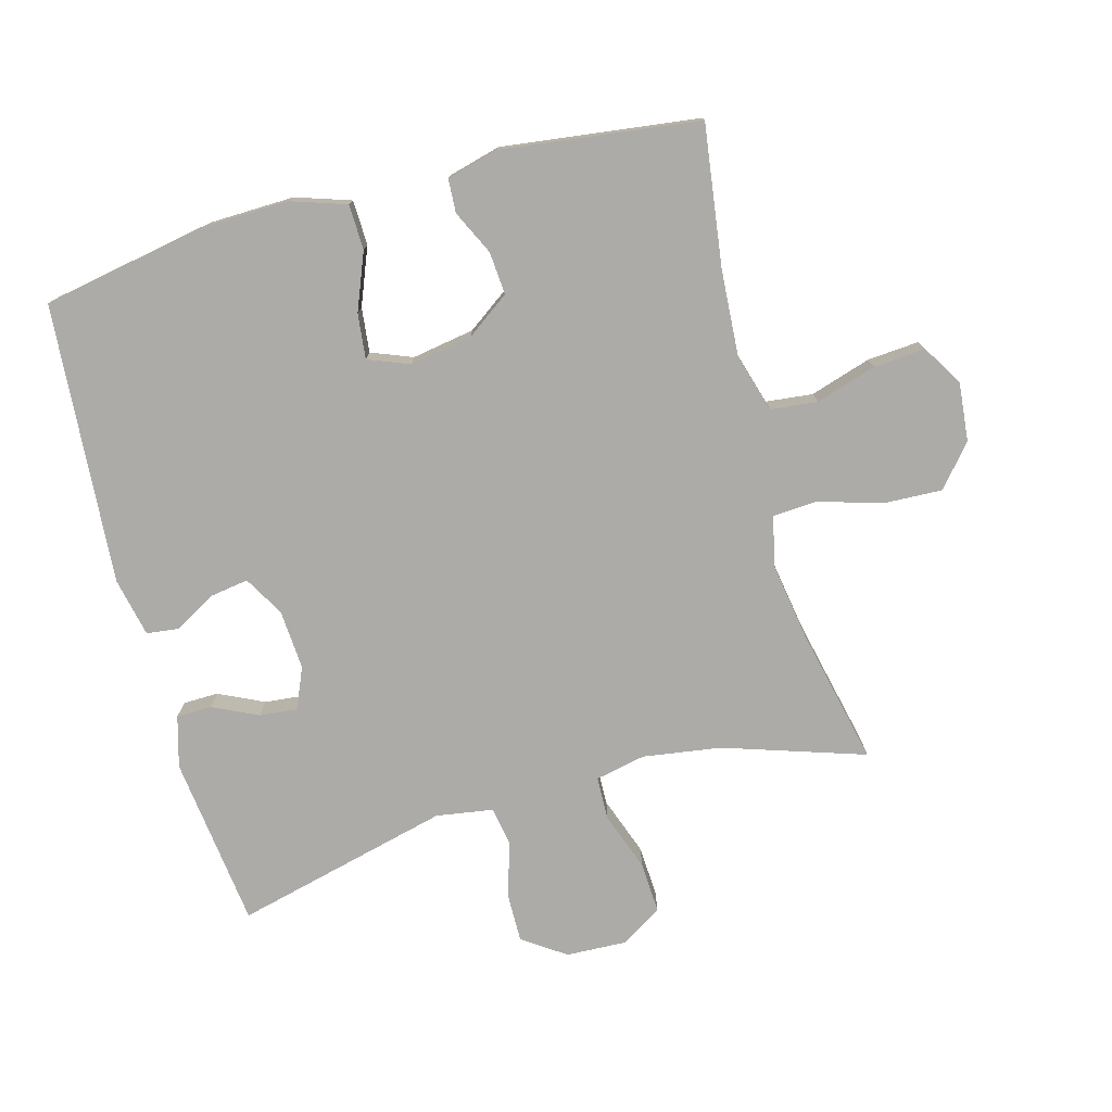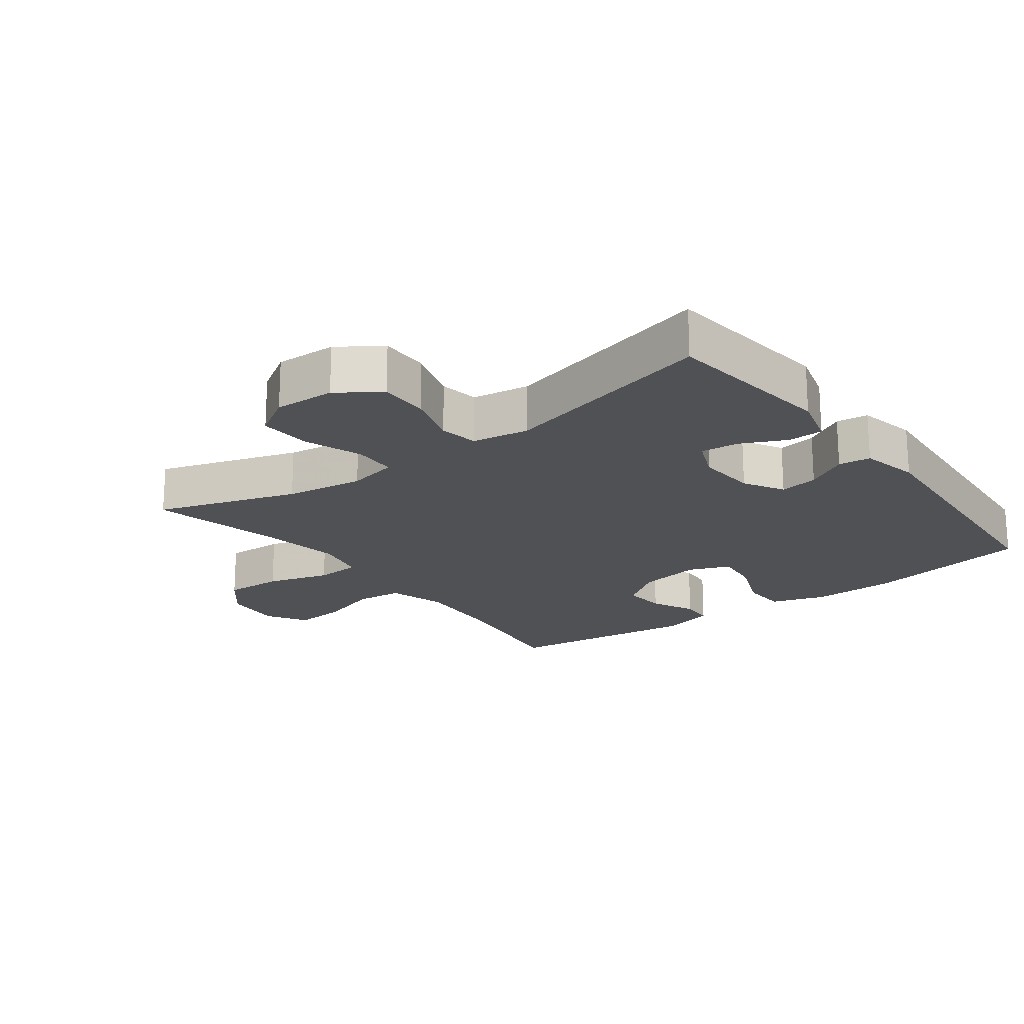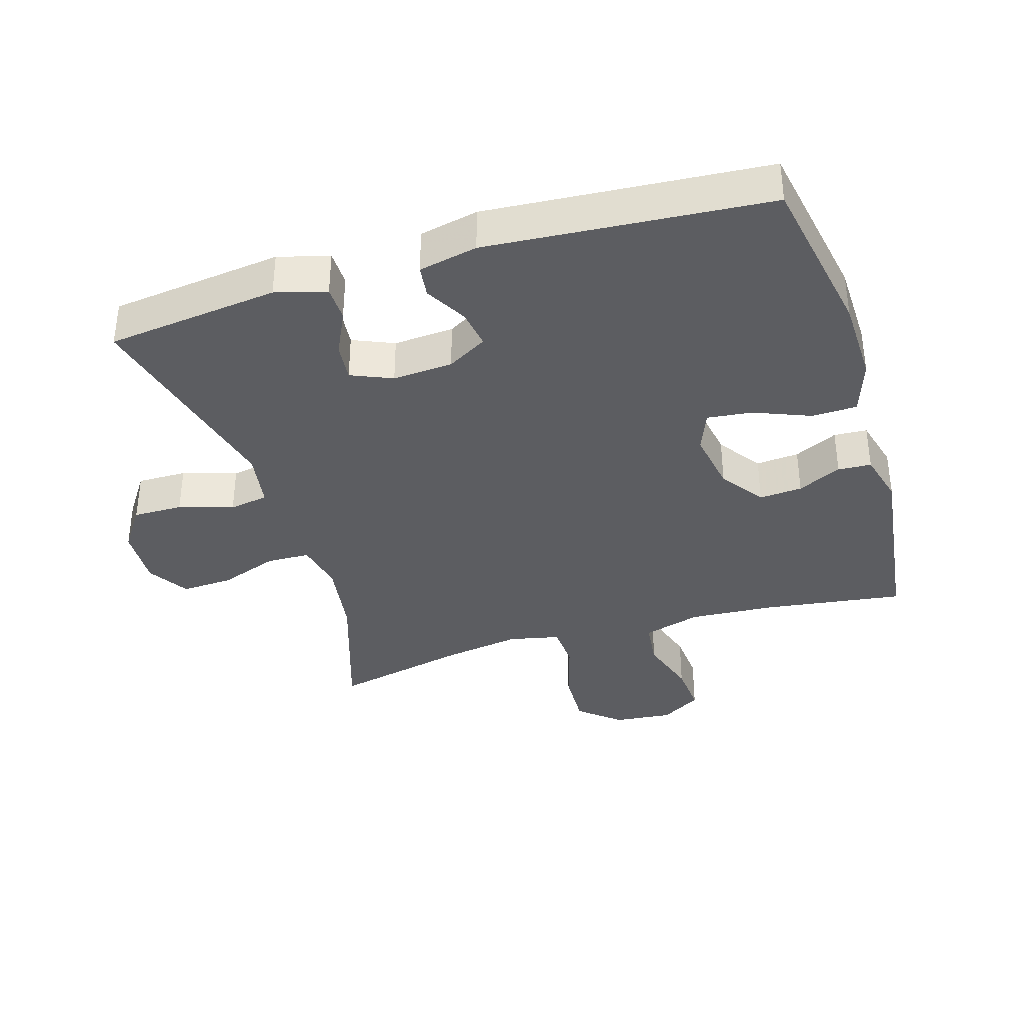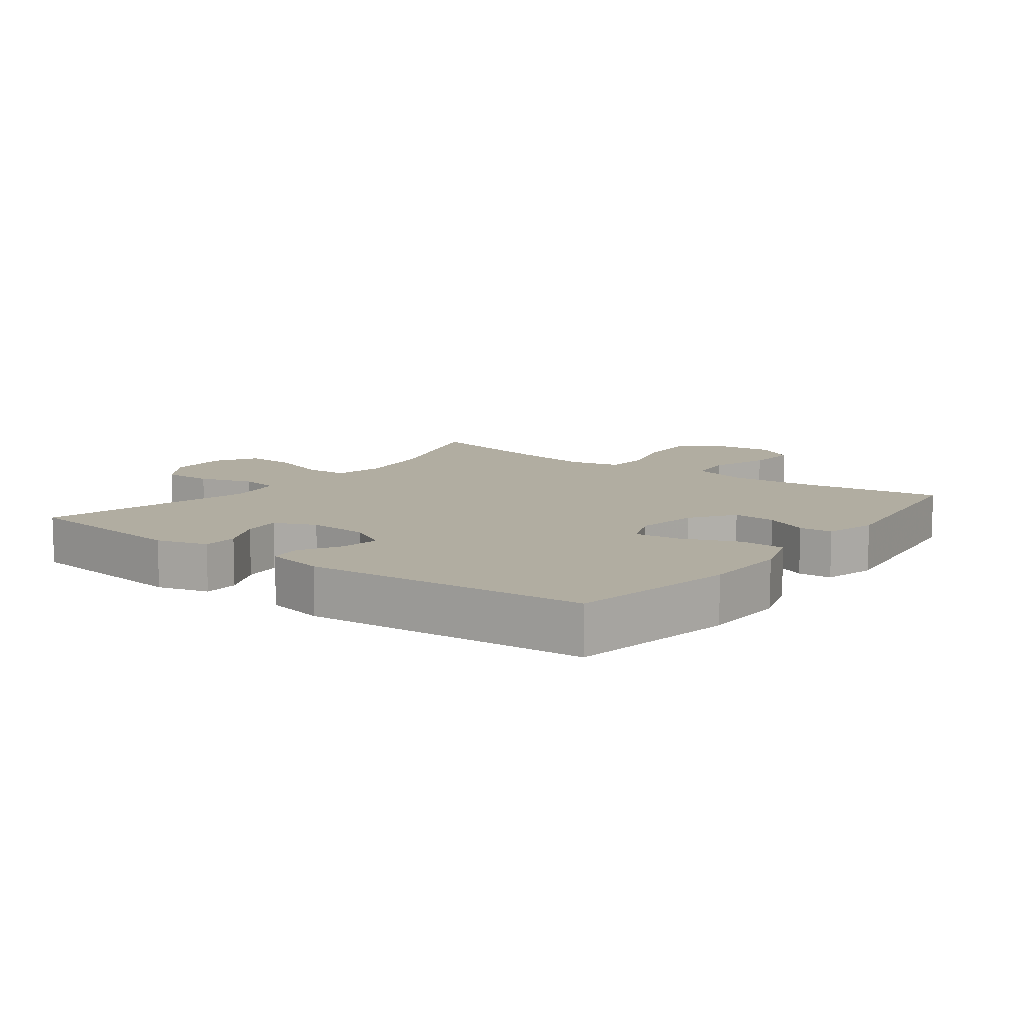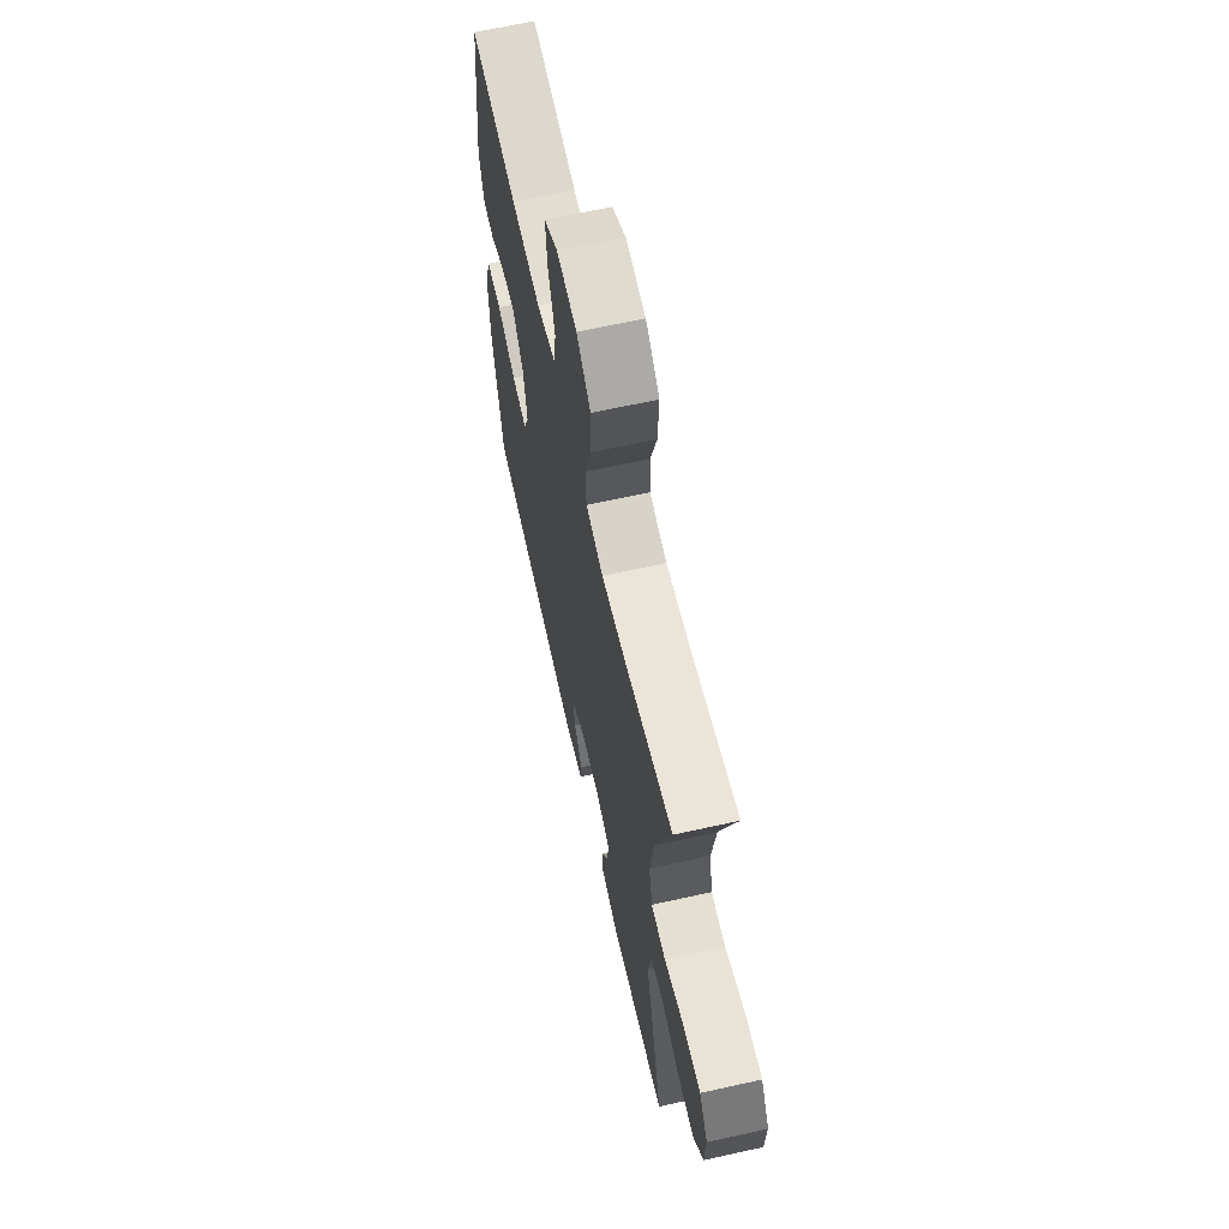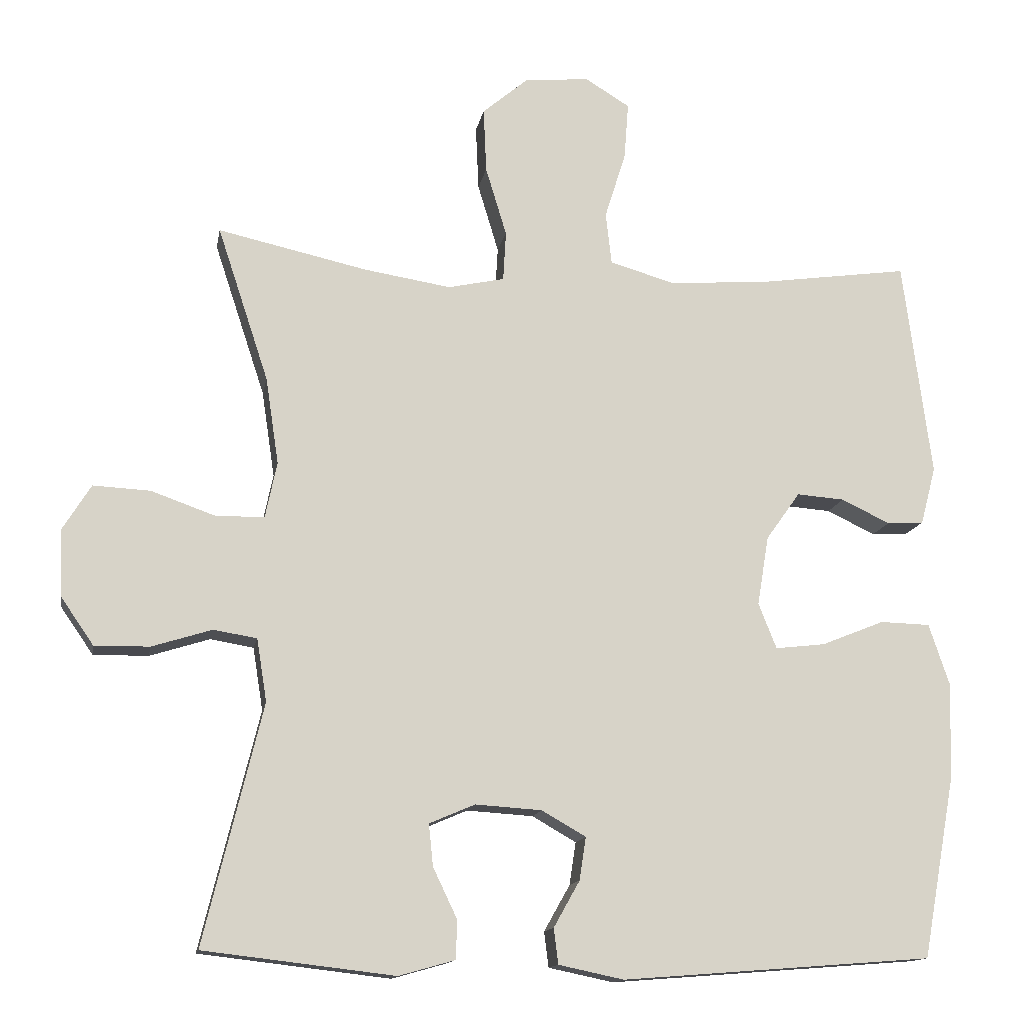
<metadata>
{"format":"obj","ext":"obj","renderer":"f3d","projection":"perspective","resolution":1024,"background":"white","views":[{"elev":-76.5,"azim":-74.6,"up":"+Y"},{"elev":-19.8,"azim":127.1,"up":"+Y"},{"elev":-36.6,"azim":-163.0,"up":"+Y"},{"elev":10.3,"azim":-143.2,"up":"+Y"},{"elev":65.0,"azim":77.4,"up":"+Z"},{"elev":-13.7,"azim":170.0,"up":"+Z"}]}
</metadata>
<code>
v 0.5 0.07 0.5
v 0.429 0.07 0.285
v 0.411 0.07 0.165
v 0.427 0.07 0.088
v 0.493 0.07 0.086
v 0.583 0.07 0.118
v 0.662 0.07 0.122
v 0.701 0.07 0.059
v 0.697 0.07 -0.034
v 0.652 0.07 -0.099
v 0.576 0.07 -0.098
v 0.493 0.07 -0.072
v 0.433 0.07 -0.082
v 0.419 0.07 -0.169
v 0.5 0.07 -0.5
v 0.236 0.07 -0.531
v 0.158 0.07 -0.509
v 0.157 0.07 -0.455
v 0.19 0.07 -0.386
v 0.196 0.07 -0.328
v 0.133 0.07 -0.301
v 0.041 0.07 -0.307
v -0.02 0.07 -0.342
v -0.011 0.07 -0.401
v 0.025 0.07 -0.465
v 0.019 0.07 -0.514
v -0.071 0.07 -0.533
v -0.5 0.07 -0.5
v -0.546 0.07 -0.246
v -0.549 0.07 -0.115
v -0.521 0.07 -0.031
v -0.452 0.07 -0.029
v -0.365 0.07 -0.064
v -0.296 0.07 -0.072
v -0.271 0.07 -0.009
v -0.287 0.07 0.087
v -0.334 0.07 0.153
v -0.4 0.07 0.148
v -0.467 0.07 0.116
v -0.518 0.07 0.119
v -0.539 0.07 0.199
v -0.5 0.07 0.5
v -0.286 0.07 0.47
v -0.153 0.07 0.461
v -0.064 0.07 0.487
v -0.056 0.07 0.559
v -0.085 0.07 0.652
v -0.091 0.07 0.731
v -0.029 0.07 0.769
v 0.061 0.07 0.76
v 0.124 0.07 0.707
v 0.12 0.07 0.617
v 0.091 0.07 0.521
v 0.095 0.07 0.452
v 0.173 0.07 0.435
v 0.293 0.07 0.454
v 0.5 0 0.5
v 0.429 0 0.285
v 0.411 0 0.165
v 0.427 0 0.088
v 0.493 0 0.086
v 0.583 0 0.118
v 0.662 0 0.122
v 0.701 0 0.059
v 0.697 0 -0.034
v 0.652 0 -0.099
v 0.576 0 -0.098
v 0.493 0 -0.072
v 0.433 0 -0.082
v 0.419 0 -0.169
v 0.5 0 -0.5
v 0.236 0 -0.531
v 0.158 0 -0.509
v 0.157 0 -0.455
v 0.19 0 -0.386
v 0.196 0 -0.328
v 0.133 0 -0.301
v 0.041 0 -0.307
v -0.02 0 -0.342
v -0.011 0 -0.401
v 0.025 0 -0.465
v 0.019 0 -0.514
v -0.071 0 -0.533
v -0.5 0 -0.5
v -0.546 0 -0.246
v -0.549 0 -0.115
v -0.521 0 -0.031
v -0.452 0 -0.029
v -0.365 0 -0.064
v -0.296 0 -0.072
v -0.271 0 -0.009
v -0.287 0 0.087
v -0.334 0 0.153
v -0.4 0 0.148
v -0.467 0 0.116
v -0.518 0 0.119
v -0.539 0 0.199
v -0.5 0 0.5
v -0.286 0 0.47
v -0.153 0 0.461
v -0.064 0 0.487
v -0.056 0 0.559
v -0.085 0 0.652
v -0.091 0 0.731
v -0.029 0 0.769
v 0.061 0 0.76
v 0.124 0 0.707
v 0.12 0 0.617
v 0.091 0 0.521
v 0.095 0 0.452
v 0.173 0 0.435
v 0.293 0 0.454
f 51 52 53
f 50 51 53
f 49 50 53
f 48 49 53
f 47 48 53
f 46 47 53
f 45 46 53 54
f 44 45 54
f 41 42 43
f 40 41 43
f 39 40 43
f 38 39 43
f 37 38 43 44
f 44 54 55
f 37 44 55
f 36 37 55
f 31 32 33
f 30 31 33
f 29 30 33
f 28 29 33
f 27 28 33
f 26 27 33
f 25 26 33
f 24 25 33
f 23 24 33 34
f 22 23 34 35
f 17 18 19
f 16 17 19
f 15 16 19
f 14 15 19
f 13 14 19 20
f 10 11 12
f 9 10 12
f 8 9 12
f 7 8 12
f 6 7 12
f 5 6 12
f 4 5 12 13
f 13 20 21
f 4 13 21
f 3 4 21
f 56 1 2
f 36 55 56
f 35 36 56
f 22 35 56
f 21 22 56
f 3 21 56
f 2 3 56
f 109 108 107
f 109 107 106
f 109 106 105
f 109 105 104
f 109 104 103
f 109 103 102
f 110 109 102 101
f 110 101 100
f 99 98 97
f 99 97 96
f 99 96 95
f 99 95 94
f 100 99 94 93
f 111 110 100
f 111 100 93
f 111 93 92
f 89 88 87
f 89 87 86
f 89 86 85
f 89 85 84
f 89 84 83
f 89 83 82
f 89 82 81
f 89 81 80
f 90 89 80 79
f 91 90 79 78
f 75 74 73
f 75 73 72
f 75 72 71
f 75 71 70
f 76 75 70 69
f 68 67 66
f 68 66 65
f 68 65 64
f 68 64 63
f 68 63 62
f 68 62 61
f 69 68 61 60
f 77 76 69
f 77 69 60
f 77 60 59
f 58 57 112
f 112 111 92
f 112 92 91
f 112 91 78
f 112 78 77
f 112 77 59
f 112 59 58
f 1 57 58 2
f 2 58 59 3
f 3 59 60 4
f 4 60 61 5
f 5 61 62 6
f 6 62 63 7
f 7 63 64 8
f 8 64 65 9
f 9 65 66 10
f 10 66 67 11
f 11 67 68 12
f 12 68 69 13
f 13 69 70 14
f 14 70 71 15
f 15 71 72 16
f 16 72 73 17
f 17 73 74 18
f 18 74 75 19
f 19 75 76 20
f 20 76 77 21
f 21 77 78 22
f 22 78 79 23
f 23 79 80 24
f 24 80 81 25
f 25 81 82 26
f 26 82 83 27
f 27 83 84 28
f 28 84 85 29
f 29 85 86 30
f 30 86 87 31
f 31 87 88 32
f 32 88 89 33
f 33 89 90 34
f 34 90 91 35
f 35 91 92 36
f 36 92 93 37
f 37 93 94 38
f 38 94 95 39
f 39 95 96 40
f 40 96 97 41
f 41 97 98 42
f 42 98 99 43
f 43 99 100 44
f 44 100 101 45
f 45 101 102 46
f 46 102 103 47
f 47 103 104 48
f 48 104 105 49
f 49 105 106 50
f 50 106 107 51
f 51 107 108 52
f 52 108 109 53
f 53 109 110 54
f 54 110 111 55
f 55 111 112 56
f 56 112 57 1

</code>
